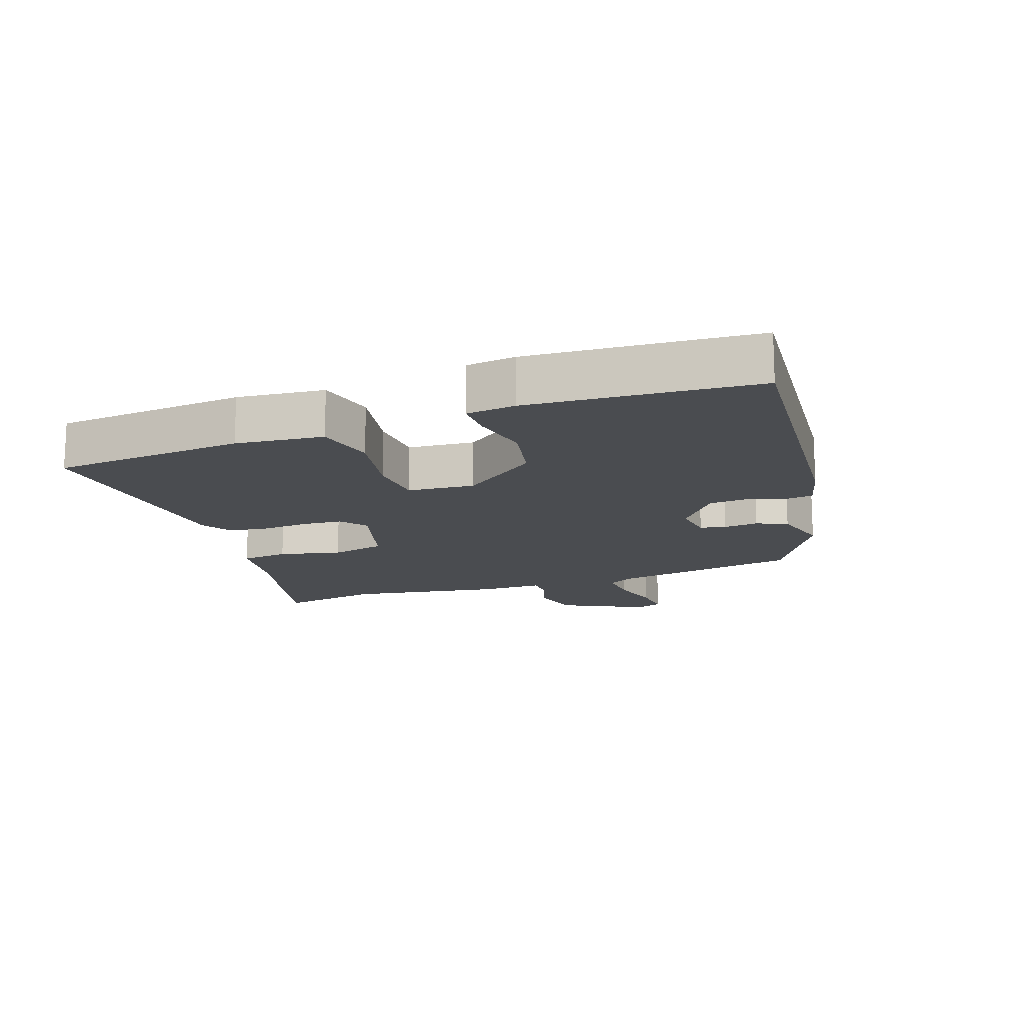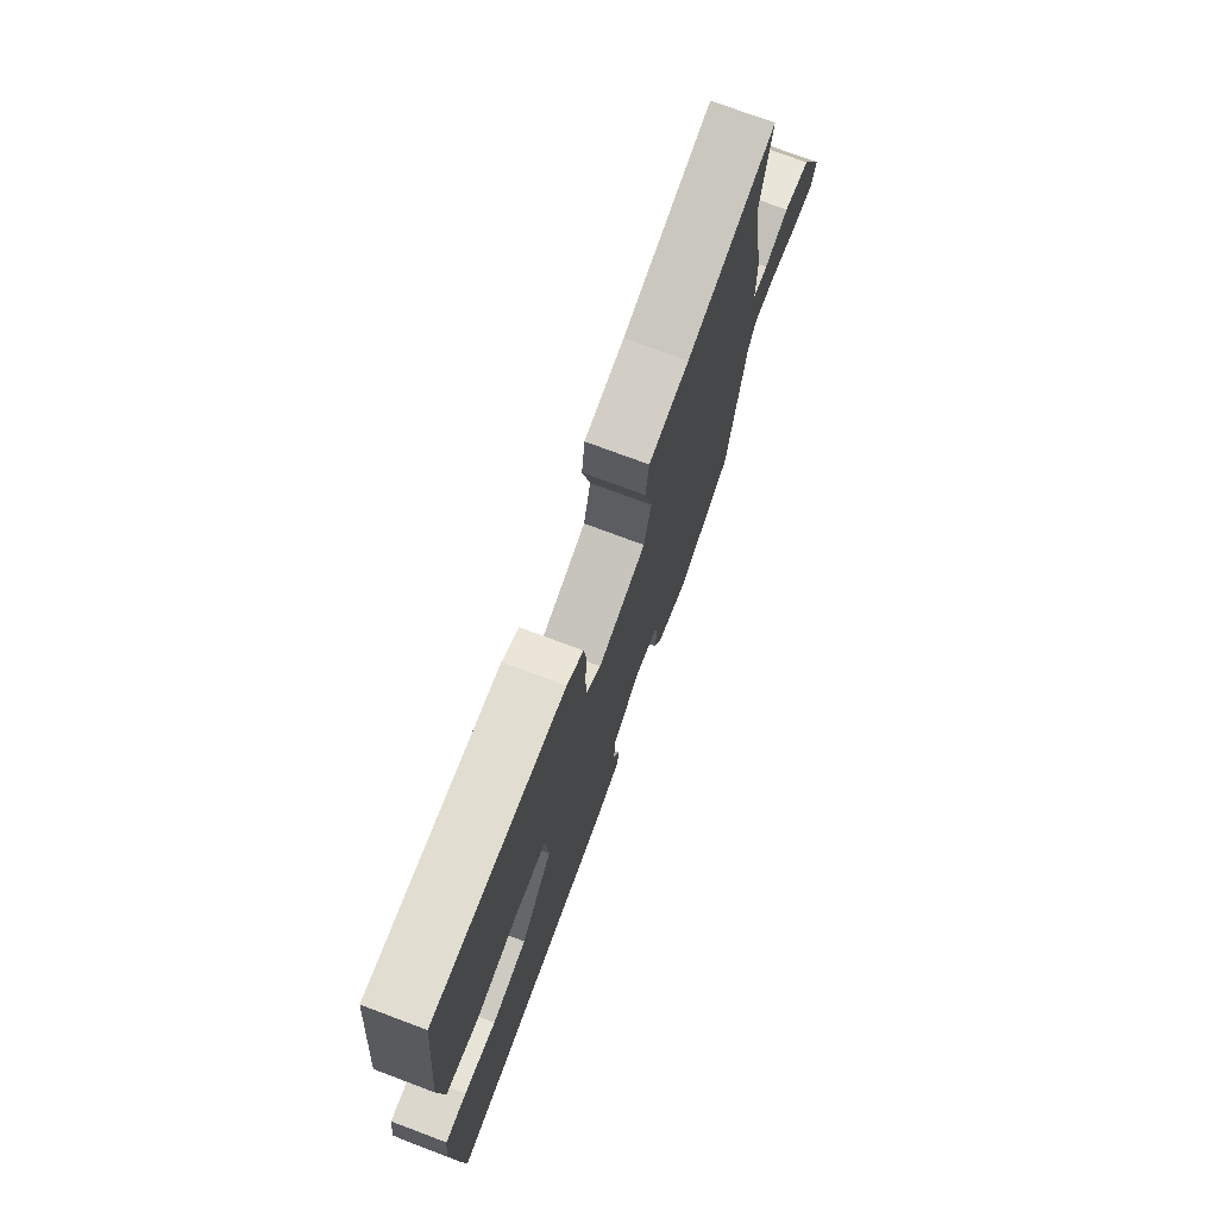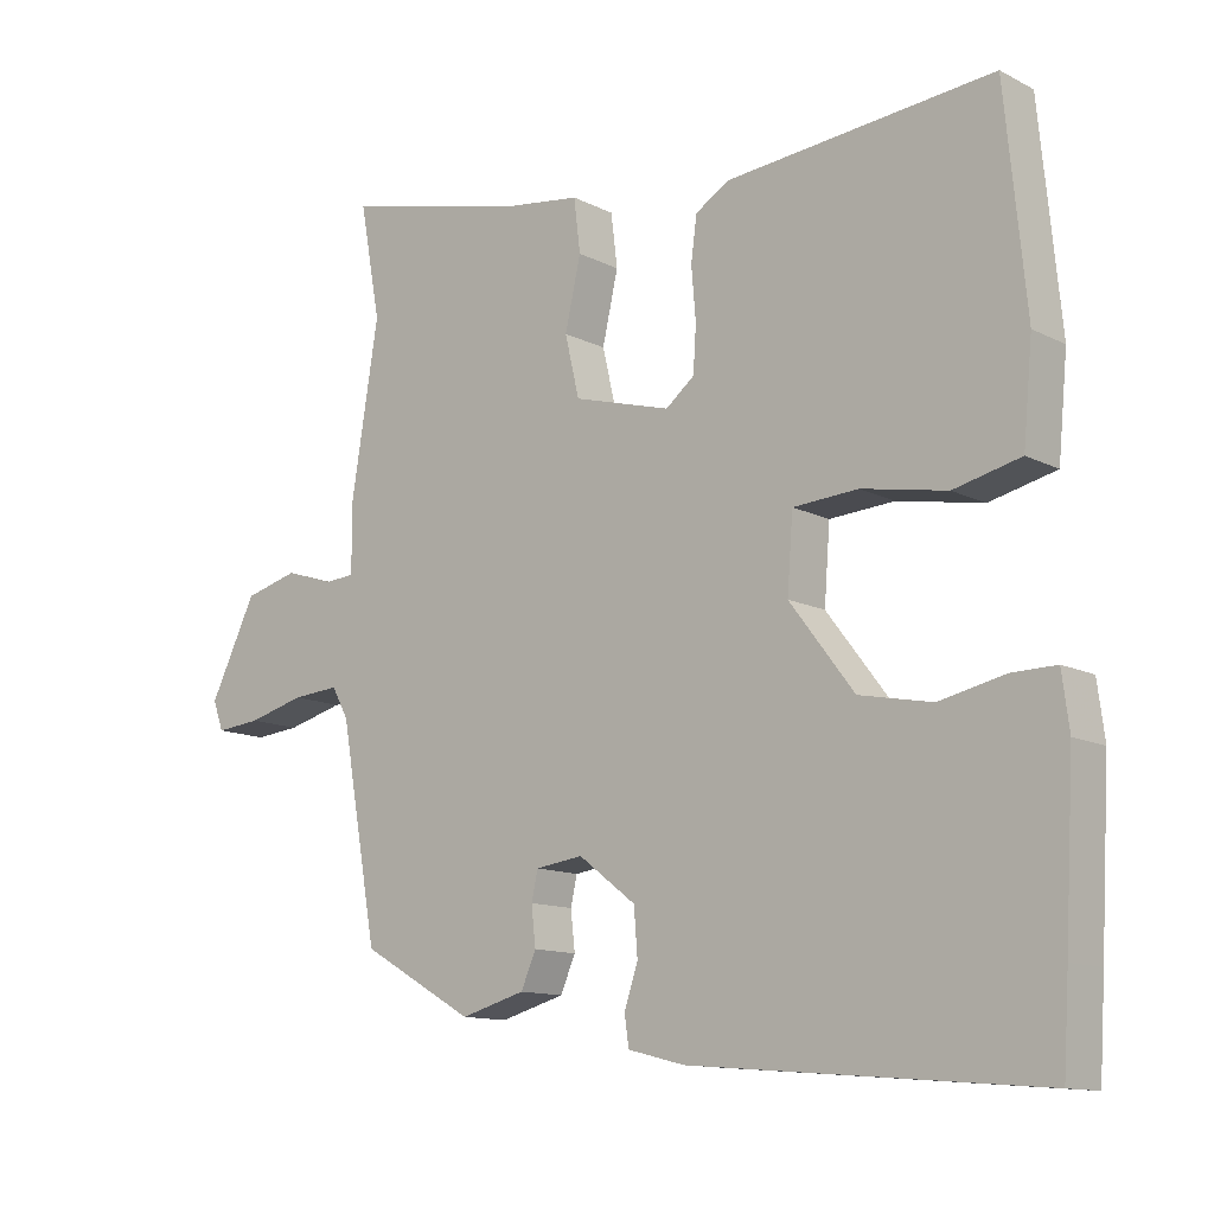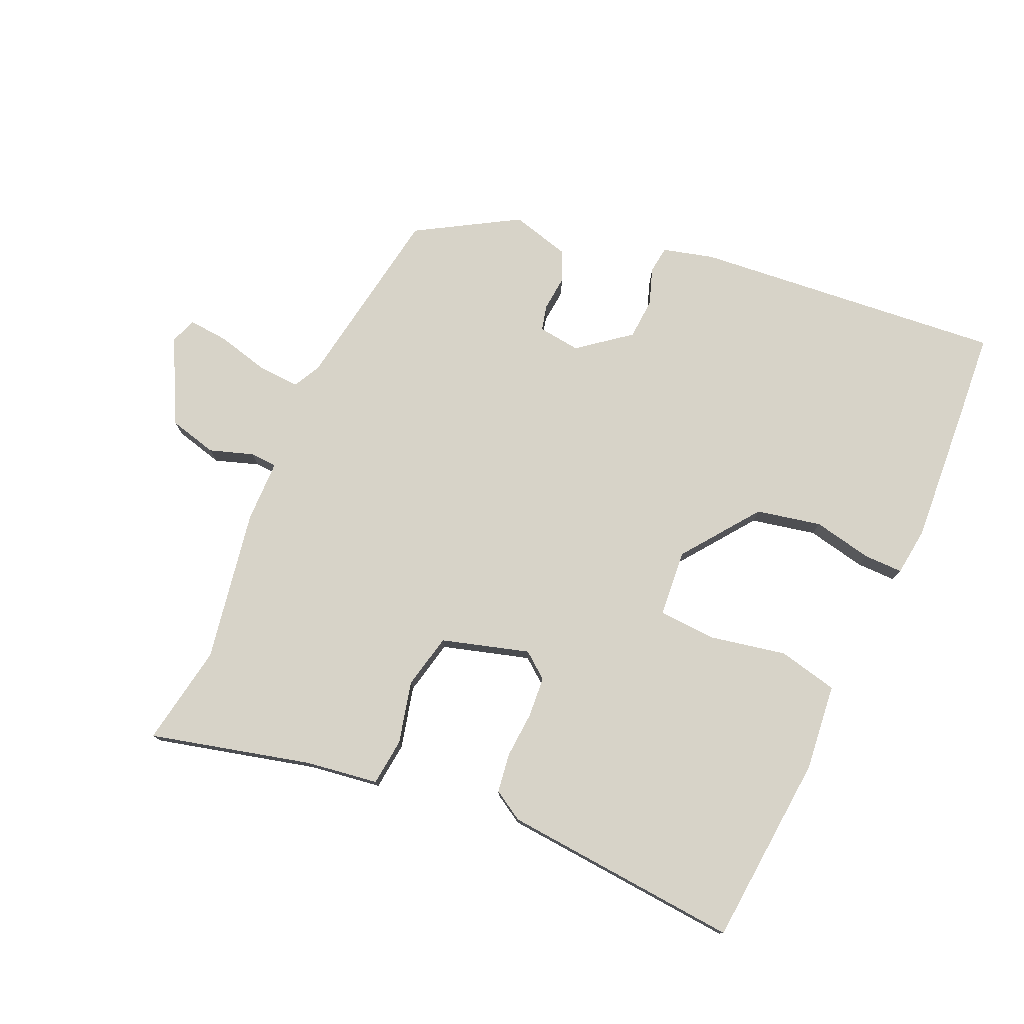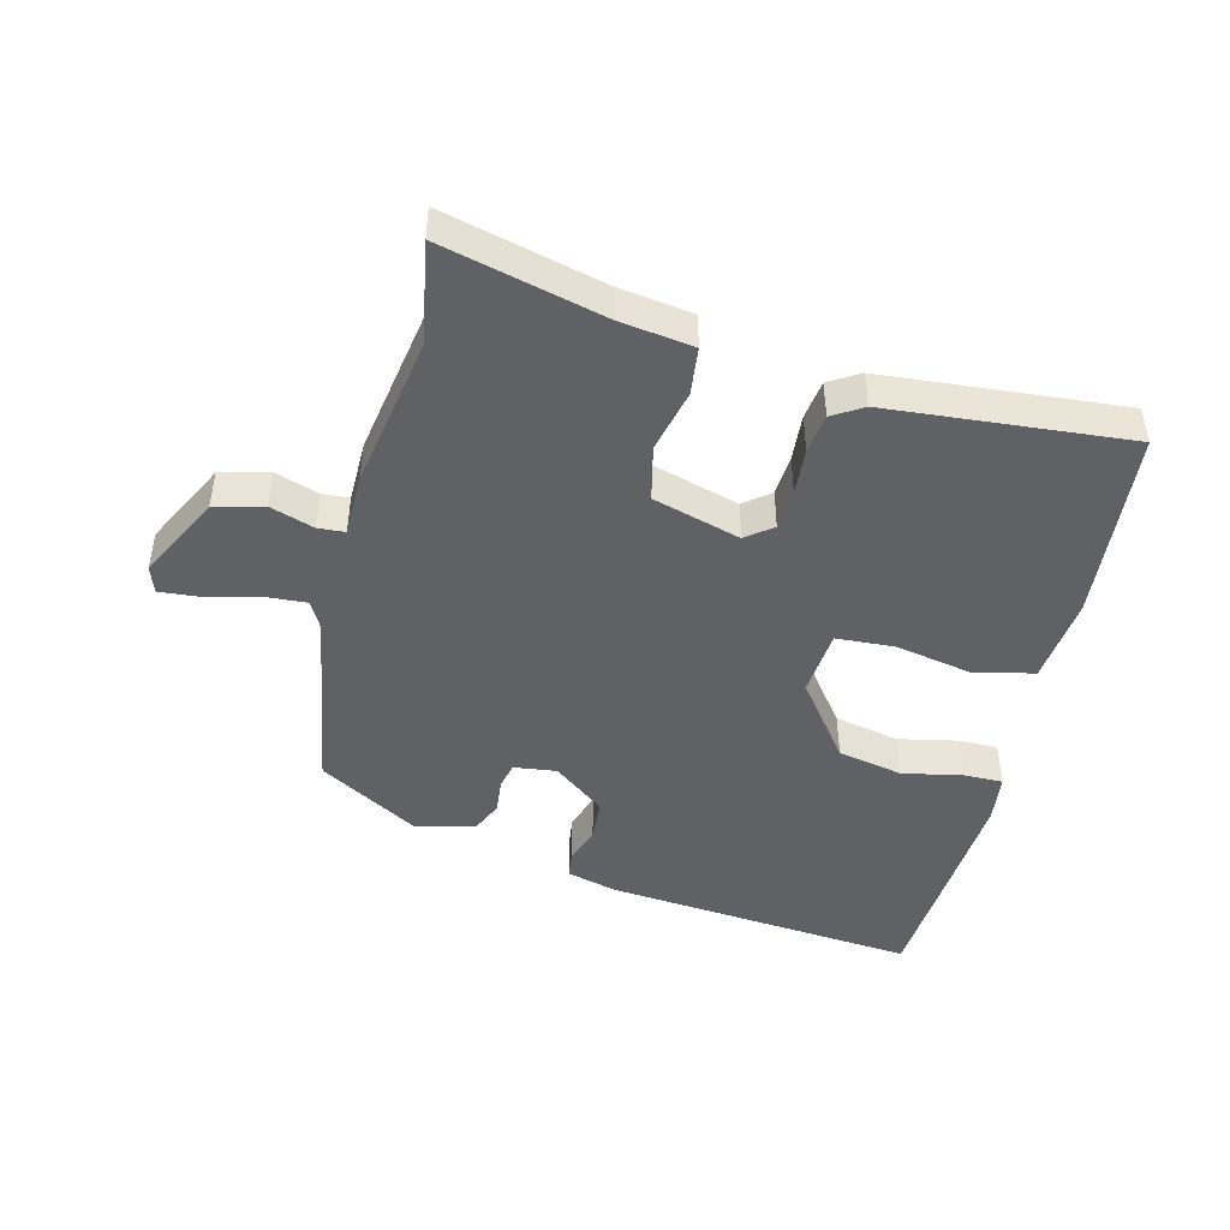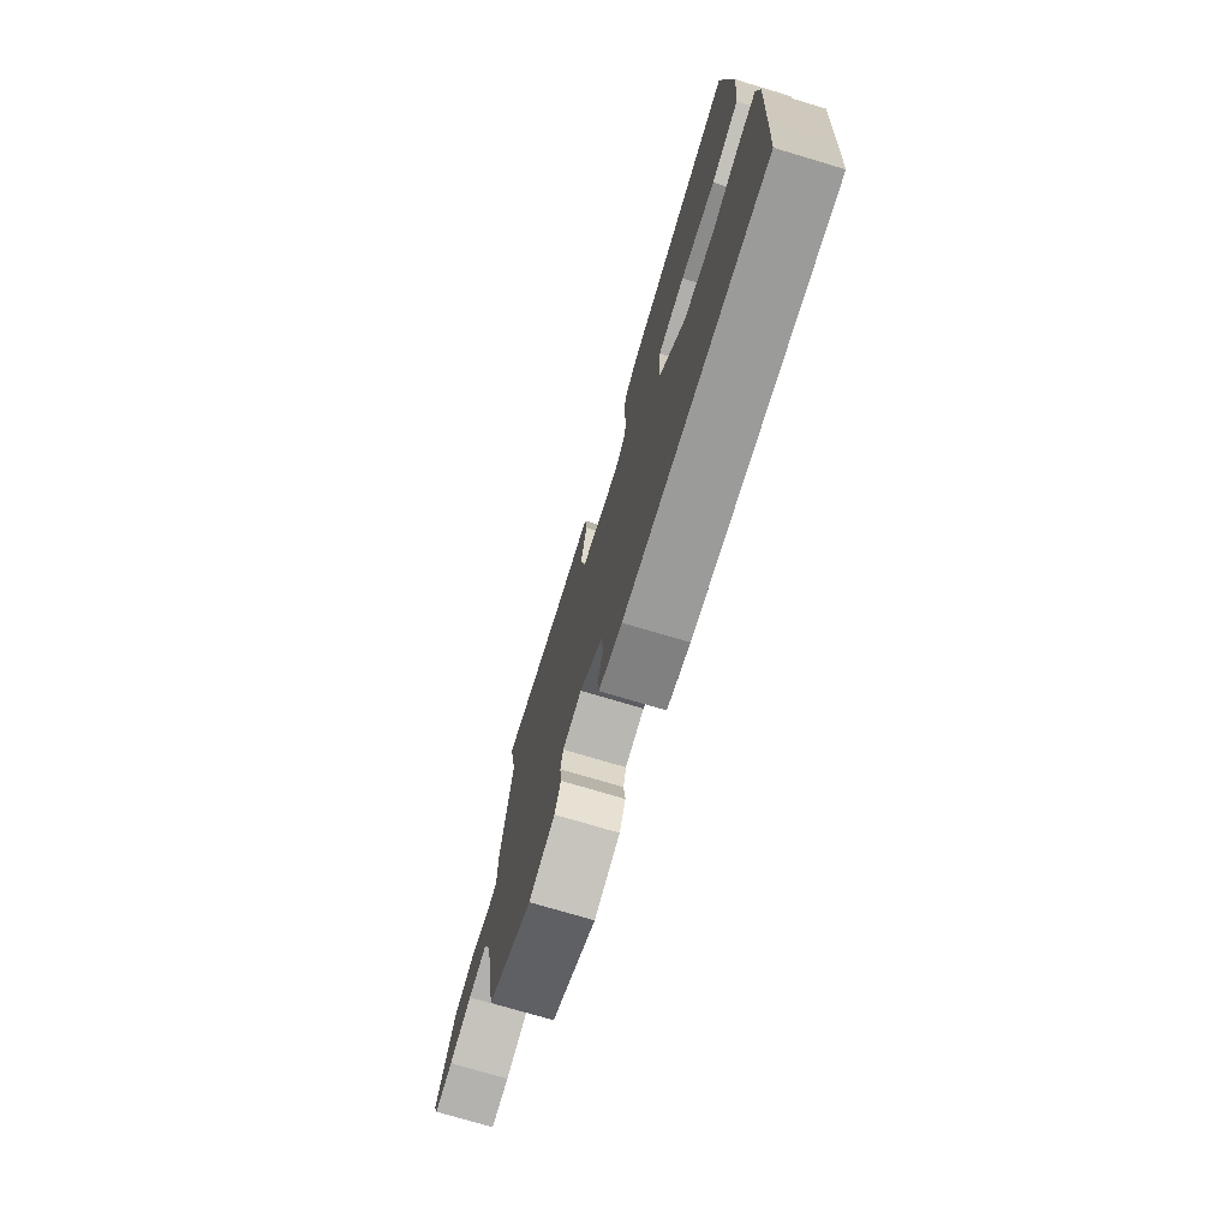
<metadata>
{"format":"obj","ext":"obj","renderer":"f3d","projection":"perspective","resolution":1024,"background":"white","views":[{"elev":-15.0,"azim":109.3,"up":"+Y"},{"elev":74.3,"azim":110.6,"up":"+Z"},{"elev":-12.3,"azim":40.2,"up":"+Z"},{"elev":77.2,"azim":23.3,"up":"+Y"},{"elev":-46.2,"azim":-14.5,"up":"+Y"},{"elev":-74.3,"azim":73.4,"up":"+Z"}]}
</metadata>
<code>
v 0.456 0.07 0.512
v 0.485 0.07 0.213
v 0.472 0.07 0.077
v 0.379 0.07 0.055
v 0.261 0.07 0.077
v 0.17 0.07 0.071
v 0.162 0.07 -0.033
v 0.252 0.07 -0.151
v 0.353 0.07 -0.171
v 0.445 0.07 -0.151
v 0.506 0.07 -0.15
v 0.516 0.07 -0.226
v 0.503 0.07 -0.453
v 0.495 0.07 -0.577
v 0.011 0.07 -0.537
v -0.068 0.07 -0.517
v -0.074 0.07 -0.475
v -0.055 0.07 -0.418
v -0.06 0.07 -0.354
v -0.14 0.07 -0.293
v -0.206 0.07 -0.302
v -0.215 0.07 -0.342
v -0.209 0.07 -0.396
v -0.23 0.07 -0.444
v -0.32 0.07 -0.469
v -0.477 0.07 -0.379
v -0.529 0.07 -0.087
v -0.552 0.07 -0.045
v -0.618 0.07 -0.05
v -0.697 0.07 -0.071
v -0.76 0.07 -0.077
v -0.775 0.07 -0.036
v -0.71 0.07 0.096
v -0.635 0.07 0.116
v -0.567 0.07 0.094
v -0.525 0.07 0.097
v -0.525 0.07 0.194
v -0.487 0.07 0.431
v -0.516 0.07 0.588
v -0.265 0.07 0.528
v -0.152 0.07 0.513
v -0.143 0.07 0.439
v -0.165 0.07 0.342
v -0.145 0.07 0.257
v -0.009 0.07 0.219
v 0.031 0.07 0.251
v 0.035 0.07 0.314
v 0.029 0.07 0.387
v 0.037 0.07 0.448
v 0.084 0.07 0.477
v 0.456 0 0.512
v 0.485 0 0.213
v 0.472 0 0.077
v 0.379 0 0.055
v 0.261 0 0.077
v 0.17 0 0.071
v 0.162 0 -0.033
v 0.252 0 -0.151
v 0.353 0 -0.171
v 0.445 0 -0.151
v 0.506 0 -0.15
v 0.516 0 -0.226
v 0.503 0 -0.453
v 0.495 0 -0.577
v 0.011 0 -0.537
v -0.068 0 -0.517
v -0.074 0 -0.475
v -0.055 0 -0.418
v -0.06 0 -0.354
v -0.14 0 -0.293
v -0.206 0 -0.302
v -0.215 0 -0.342
v -0.209 0 -0.396
v -0.23 0 -0.444
v -0.32 0 -0.469
v -0.477 0 -0.379
v -0.529 0 -0.087
v -0.552 0 -0.045
v -0.618 0 -0.05
v -0.697 0 -0.071
v -0.76 0 -0.077
v -0.775 0 -0.036
v -0.71 0 0.096
v -0.635 0 0.116
v -0.567 0 0.094
v -0.525 0 0.097
v -0.525 0 0.194
v -0.487 0 0.431
v -0.516 0 0.588
v -0.265 0 0.528
v -0.152 0 0.513
v -0.143 0 0.439
v -0.165 0 0.342
v -0.145 0 0.257
v -0.009 0 0.219
v 0.031 0 0.251
v 0.035 0 0.314
v 0.029 0 0.387
v 0.037 0 0.448
v 0.084 0 0.477
f 3 4 5
f 2 3 5
f 1 2 5
f 50 1 5
f 49 50 5
f 48 49 5
f 47 48 5
f 46 47 5 6
f 45 46 6 7
f 44 45 7
f 40 41 42 43
f 40 43 44
f 39 40 44
f 38 39 44
f 44 7 8
f 38 44 8
f 37 38 8
f 36 37 8
f 33 34 35
f 32 33 35
f 31 32 35
f 30 31 35
f 29 30 35
f 28 29 35 36
f 27 28 36 8
f 25 26 27
f 24 25 27
f 23 24 27
f 22 23 27
f 21 22 27
f 27 8 9
f 21 27 9
f 20 21 9
f 16 17 18
f 15 16 18
f 14 15 18
f 13 14 18
f 12 13 18
f 11 12 18
f 10 11 18
f 9 10 18
f 9 18 19
f 9 19 20
f 55 54 53
f 55 53 52
f 55 52 51
f 55 51 100
f 55 100 99
f 55 99 98
f 55 98 97
f 56 55 97 96
f 57 56 96 95
f 57 95 94
f 93 92 91 90
f 94 93 90
f 94 90 89
f 94 89 88
f 58 57 94
f 58 94 88
f 58 88 87
f 58 87 86
f 85 84 83
f 85 83 82
f 85 82 81
f 85 81 80
f 85 80 79
f 86 85 79 78
f 58 86 78 77
f 77 76 75
f 77 75 74
f 77 74 73
f 77 73 72
f 77 72 71
f 59 58 77
f 59 77 71
f 59 71 70
f 68 67 66
f 68 66 65
f 68 65 64
f 68 64 63
f 68 63 62
f 68 62 61
f 68 61 60
f 68 60 59
f 69 68 59
f 70 69 59
f 1 51 52 2
f 2 52 53 3
f 3 53 54 4
f 4 54 55 5
f 5 55 56 6
f 6 56 57 7
f 7 57 58 8
f 8 58 59 9
f 9 59 60 10
f 10 60 61 11
f 11 61 62 12
f 12 62 63 13
f 13 63 64 14
f 14 64 65 15
f 15 65 66 16
f 16 66 67 17
f 17 67 68 18
f 18 68 69 19
f 19 69 70 20
f 20 70 71 21
f 21 71 72 22
f 22 72 73 23
f 23 73 74 24
f 24 74 75 25
f 25 75 76 26
f 26 76 77 27
f 27 77 78 28
f 28 78 79 29
f 29 79 80 30
f 30 80 81 31
f 31 81 82 32
f 32 82 83 33
f 33 83 84 34
f 34 84 85 35
f 35 85 86 36
f 36 86 87 37
f 37 87 88 38
f 38 88 89 39
f 39 89 90 40
f 40 90 91 41
f 41 91 92 42
f 42 92 93 43
f 43 93 94 44
f 44 94 95 45
f 45 95 96 46
f 46 96 97 47
f 47 97 98 48
f 48 98 99 49
f 49 99 100 50
f 50 100 51 1

</code>
